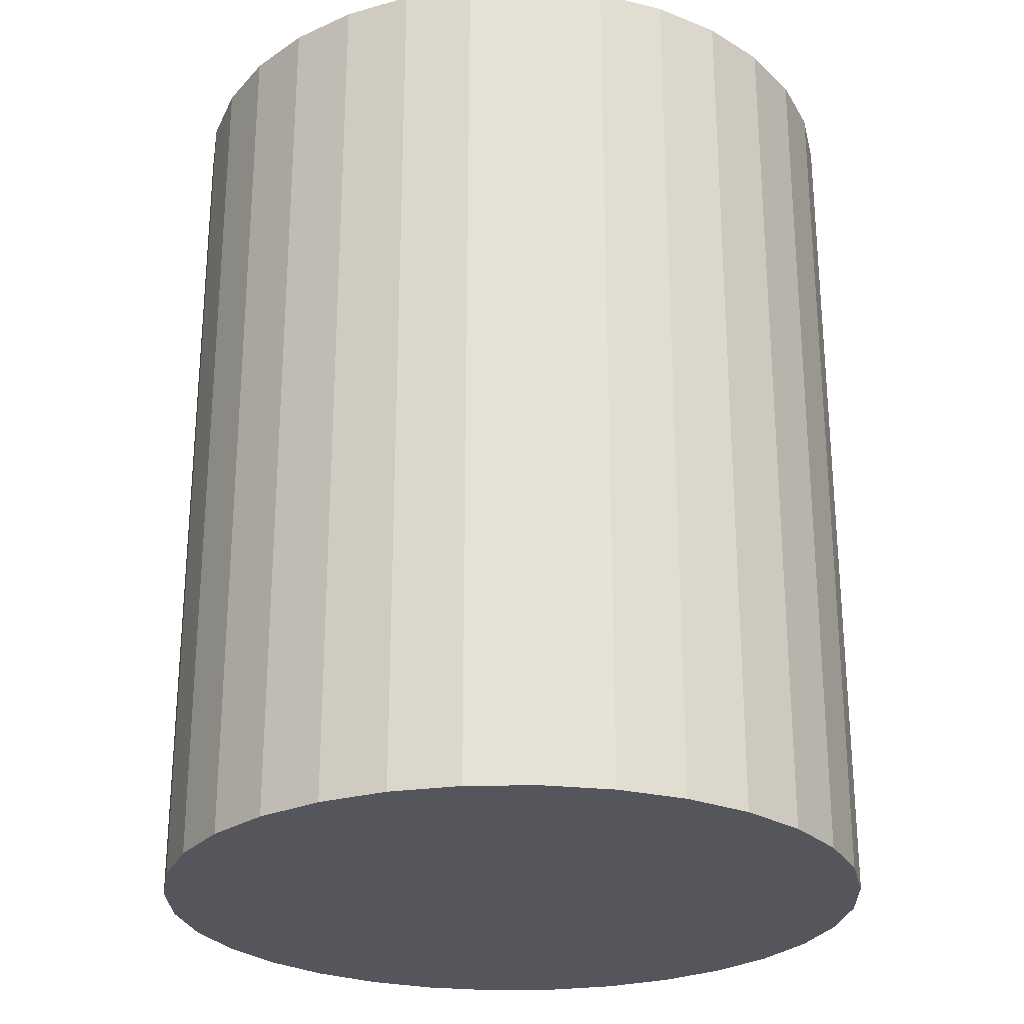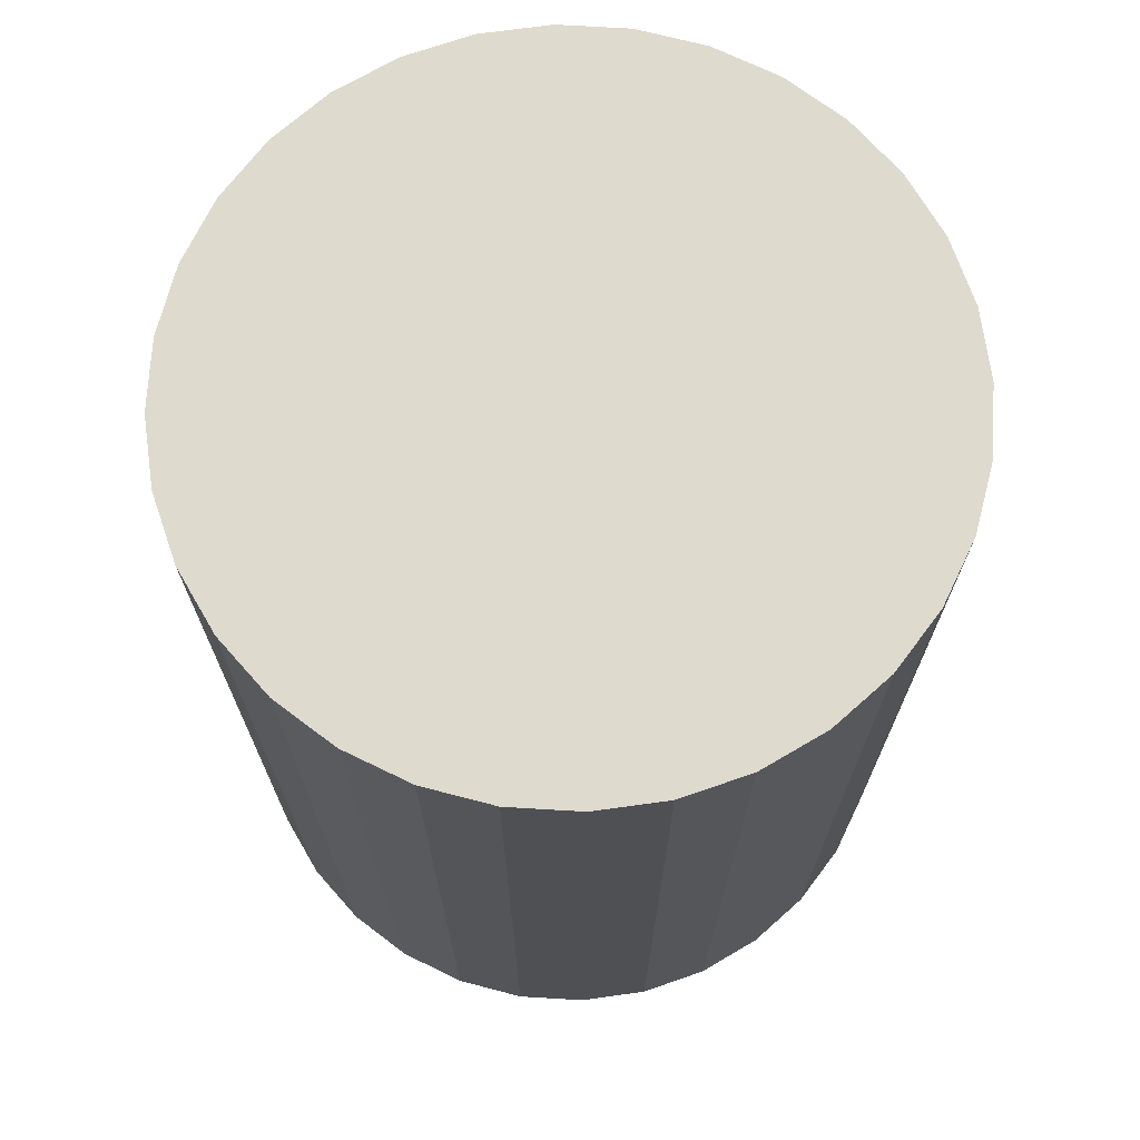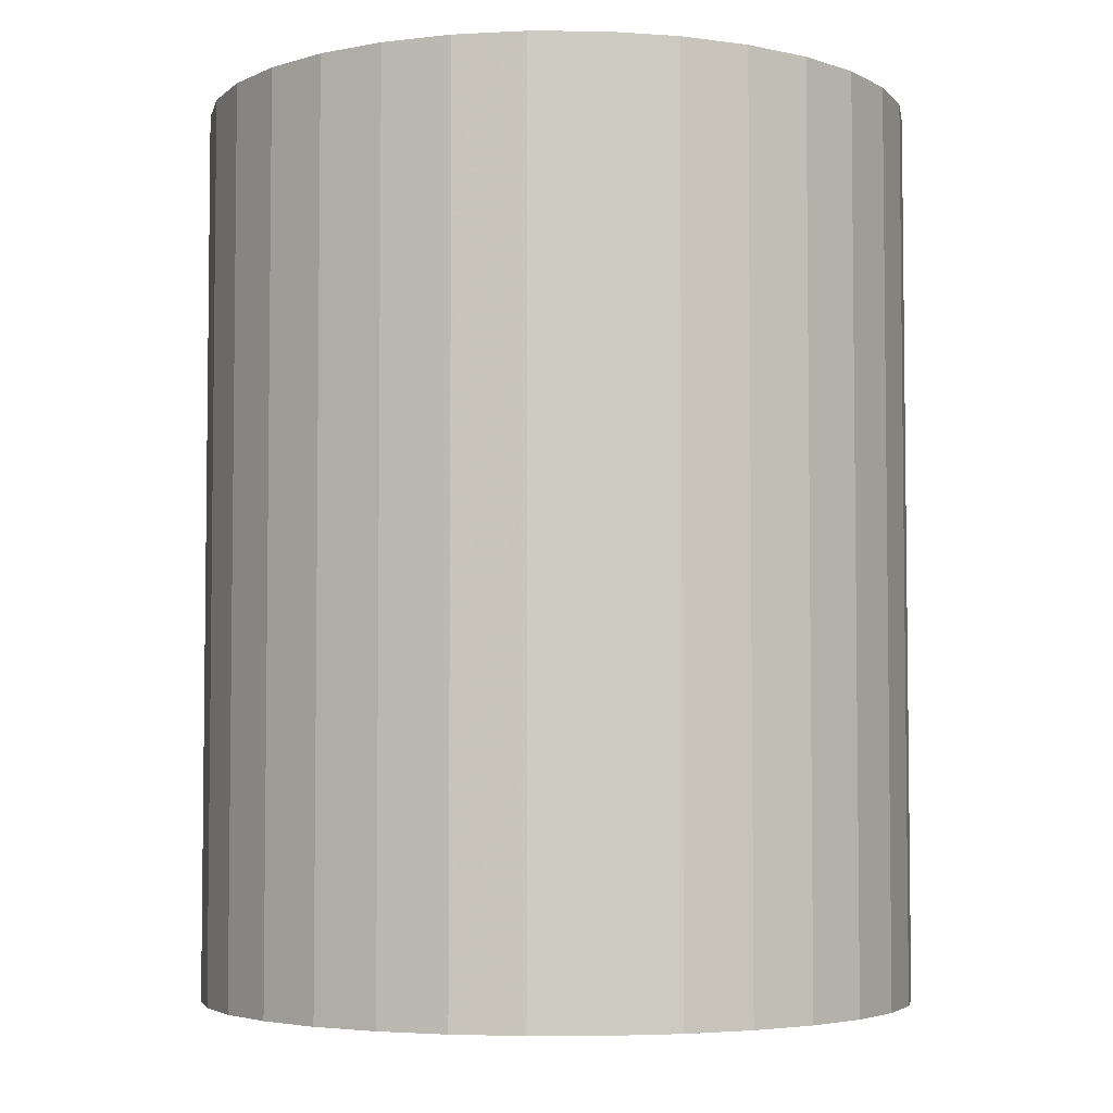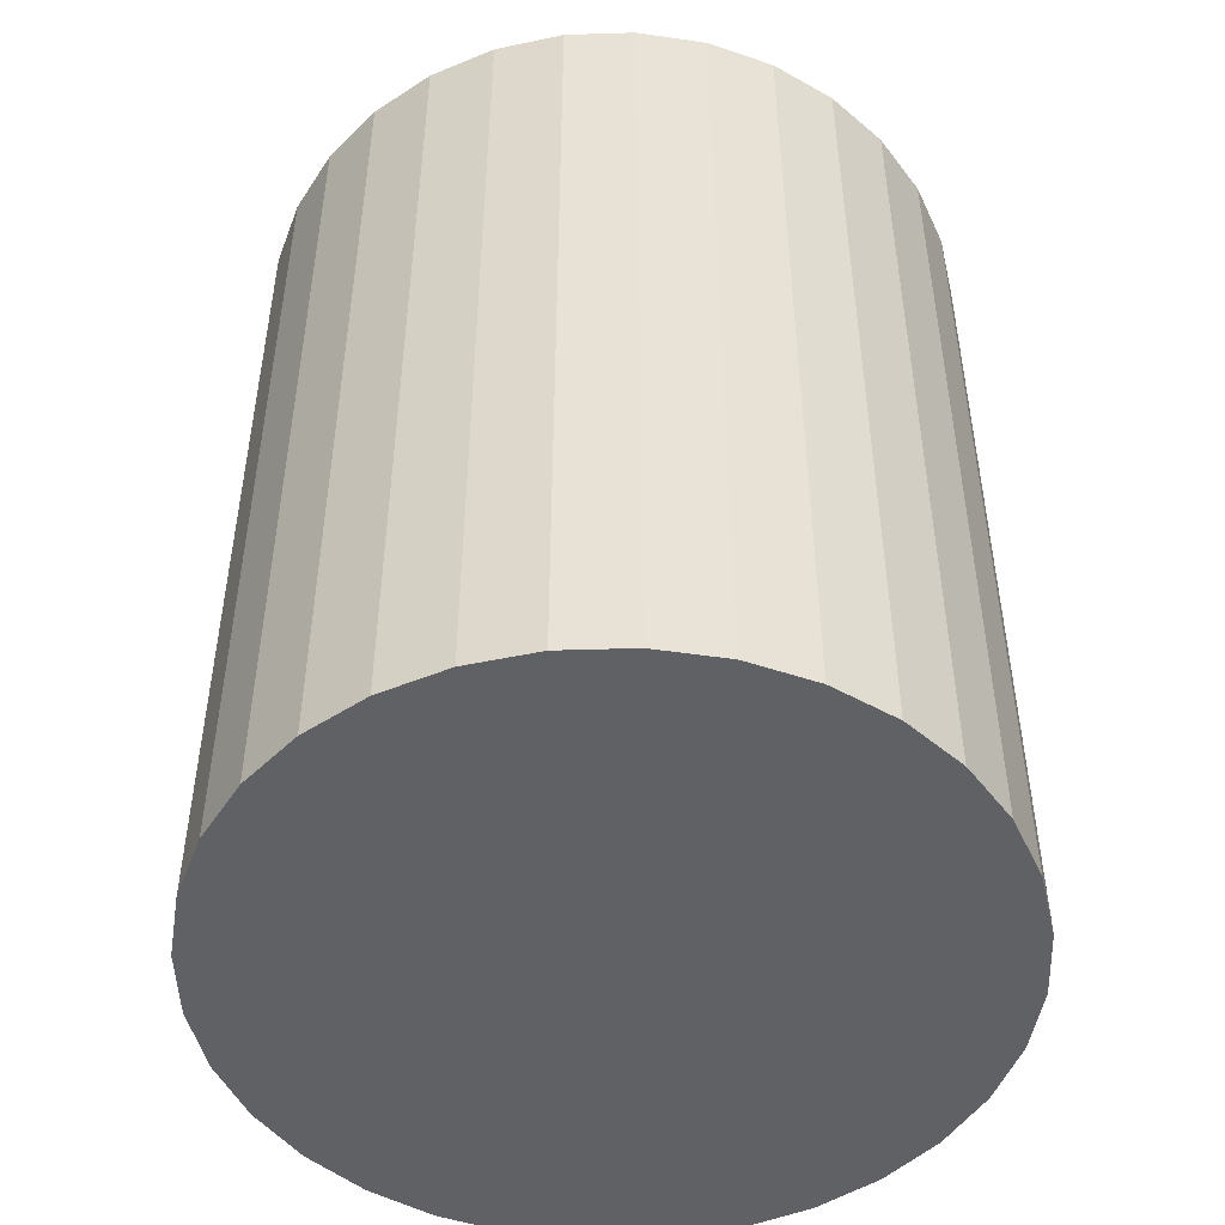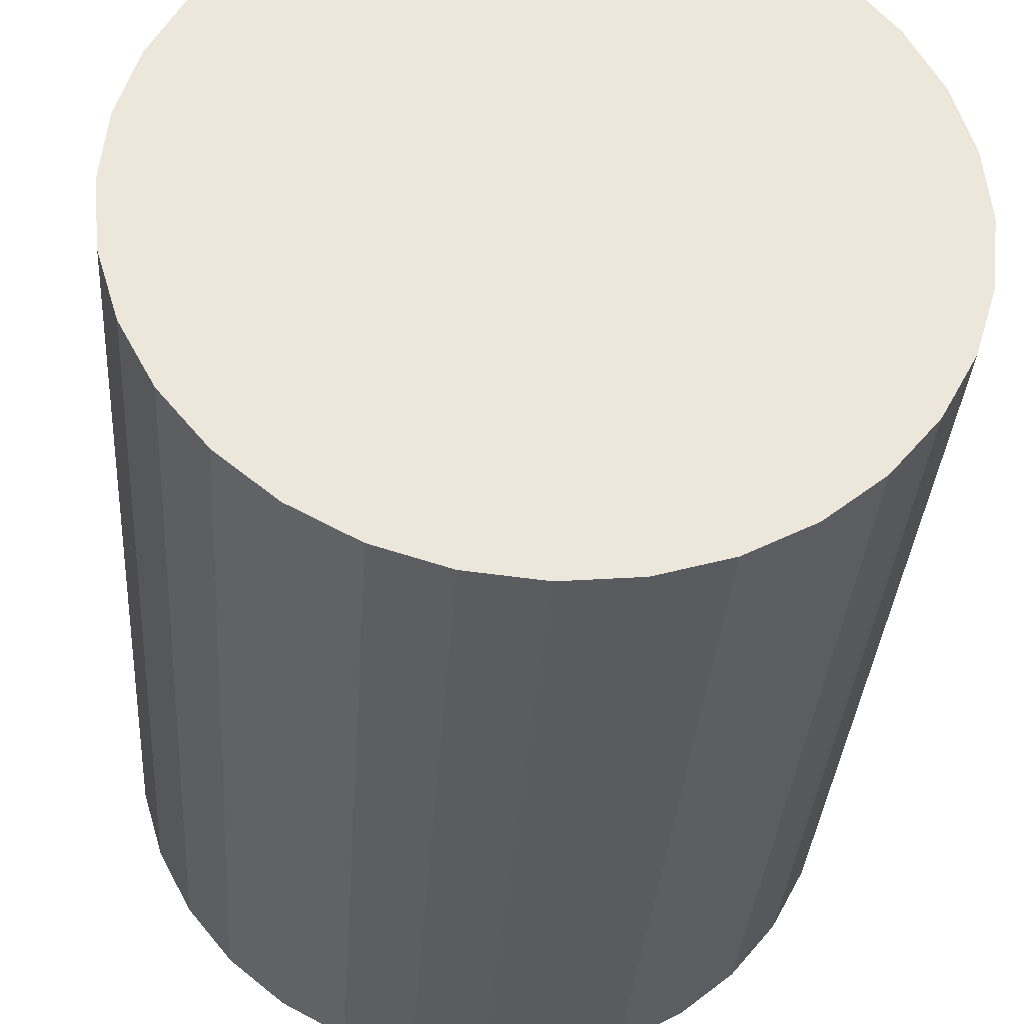
<metadata>
{"format":"obj","ext":"obj","renderer":"f3d","projection":"perspective","resolution":1024,"background":"white","views":[{"elev":-26.2,"azim":-37.8,"up":"+Z"},{"elev":71.1,"azim":-126.0,"up":"+Z"},{"elev":-4.4,"azim":161.7,"up":"+Z"},{"elev":-48.9,"azim":142.6,"up":"+Z"},{"elev":-33.6,"azim":-3.8,"up":"+Y"}]}
</metadata>
<code>
v 0 0 -0.02855
v 0.02275 0 -0.02855
v 0.02275 0 0.02855
v 0 0 0.02855
v 0.02232 0.004439 -0.02855
v 0.02232 0.004439 0.02855
v 0.02102 0.008708 -0.02855
v 0.02102 0.008708 0.02855
v 0.01892 0.01264 -0.02855
v 0.01892 0.01264 0.02855
v 0.01609 0.01609 -0.02855
v 0.01609 0.01609 0.02855
v 0.01264 0.01892 -0.02855
v 0.01264 0.01892 0.02855
v 0.008708 0.02102 -0.02855
v 0.008708 0.02102 0.02855
v 0.004439 0.02232 -0.02855
v 0.004439 0.02232 0.02855
v 0 0.02275 -0.02855
v 0 0.02275 0.02855
v -0.004439 0.02232 -0.02855
v -0.004439 0.02232 0.02855
v -0.008708 0.02102 -0.02855
v -0.008708 0.02102 0.02855
v -0.01264 0.01892 -0.02855
v -0.01264 0.01892 0.02855
v -0.01609 0.01609 -0.02855
v -0.01609 0.01609 0.02855
v -0.01892 0.01264 -0.02855
v -0.01892 0.01264 0.02855
v -0.02102 0.008708 -0.02855
v -0.02102 0.008708 0.02855
v -0.02232 0.004439 -0.02855
v -0.02232 0.004439 0.02855
v -0.02275 0 -0.02855
v -0.02275 0 0.02855
v -0.02232 -0.004439 -0.02855
v -0.02232 -0.004439 0.02855
v -0.02102 -0.008708 -0.02855
v -0.02102 -0.008708 0.02855
v -0.01892 -0.01264 -0.02855
v -0.01892 -0.01264 0.02855
v -0.01609 -0.01609 -0.02855
v -0.01609 -0.01609 0.02855
v -0.01264 -0.01892 -0.02855
v -0.01264 -0.01892 0.02855
v -0.008708 -0.02102 -0.02855
v -0.008708 -0.02102 0.02855
v -0.004439 -0.02232 -0.02855
v -0.004439 -0.02232 0.02855
v -0 -0.02275 -0.02855
v -0 -0.02275 0.02855
v 0.004439 -0.02232 -0.02855
v 0.004439 -0.02232 0.02855
v 0.008708 -0.02102 -0.02855
v 0.008708 -0.02102 0.02855
v 0.01264 -0.01892 -0.02855
v 0.01264 -0.01892 0.02855
v 0.01609 -0.01609 -0.02855
v 0.01609 -0.01609 0.02855
v 0.01892 -0.01264 -0.02855
v 0.01892 -0.01264 0.02855
v 0.02102 -0.008708 -0.02855
v 0.02102 -0.008708 0.02855
v 0.02232 -0.004439 -0.02855
v 0.02232 -0.004439 0.02855
f 2 1 5
f 2 5 3
f 3 5 6
f 3 6 4
f 5 1 7
f 5 7 6
f 6 7 8
f 6 8 4
f 7 1 9
f 7 9 8
f 8 9 10
f 8 10 4
f 9 1 11
f 9 11 10
f 10 11 12
f 10 12 4
f 11 1 13
f 11 13 12
f 12 13 14
f 12 14 4
f 13 1 15
f 13 15 14
f 14 15 16
f 14 16 4
f 15 1 17
f 15 17 16
f 16 17 18
f 16 18 4
f 17 1 19
f 17 19 18
f 18 19 20
f 18 20 4
f 19 1 21
f 19 21 20
f 20 21 22
f 20 22 4
f 21 1 23
f 21 23 22
f 22 23 24
f 22 24 4
f 23 1 25
f 23 25 24
f 24 25 26
f 24 26 4
f 25 1 27
f 25 27 26
f 26 27 28
f 26 28 4
f 27 1 29
f 27 29 28
f 28 29 30
f 28 30 4
f 29 1 31
f 29 31 30
f 30 31 32
f 30 32 4
f 31 1 33
f 31 33 32
f 32 33 34
f 32 34 4
f 33 1 35
f 33 35 34
f 34 35 36
f 34 36 4
f 35 1 37
f 35 37 36
f 36 37 38
f 36 38 4
f 37 1 39
f 37 39 38
f 38 39 40
f 38 40 4
f 39 1 41
f 39 41 40
f 40 41 42
f 40 42 4
f 41 1 43
f 41 43 42
f 42 43 44
f 42 44 4
f 43 1 45
f 43 45 44
f 44 45 46
f 44 46 4
f 45 1 47
f 45 47 46
f 46 47 48
f 46 48 4
f 47 1 49
f 47 49 48
f 48 49 50
f 48 50 4
f 49 1 51
f 49 51 50
f 50 51 52
f 50 52 4
f 51 1 53
f 51 53 52
f 52 53 54
f 52 54 4
f 53 1 55
f 53 55 54
f 54 55 56
f 54 56 4
f 55 1 57
f 55 57 56
f 56 57 58
f 56 58 4
f 57 1 59
f 57 59 58
f 58 59 60
f 58 60 4
f 59 1 61
f 59 61 60
f 60 61 62
f 60 62 4
f 61 1 63
f 61 63 62
f 62 63 64
f 62 64 4
f 63 1 65
f 63 65 64
f 64 65 66
f 64 66 4
f 65 1 2
f 65 2 66
f 66 2 3
f 66 3 4

</code>
